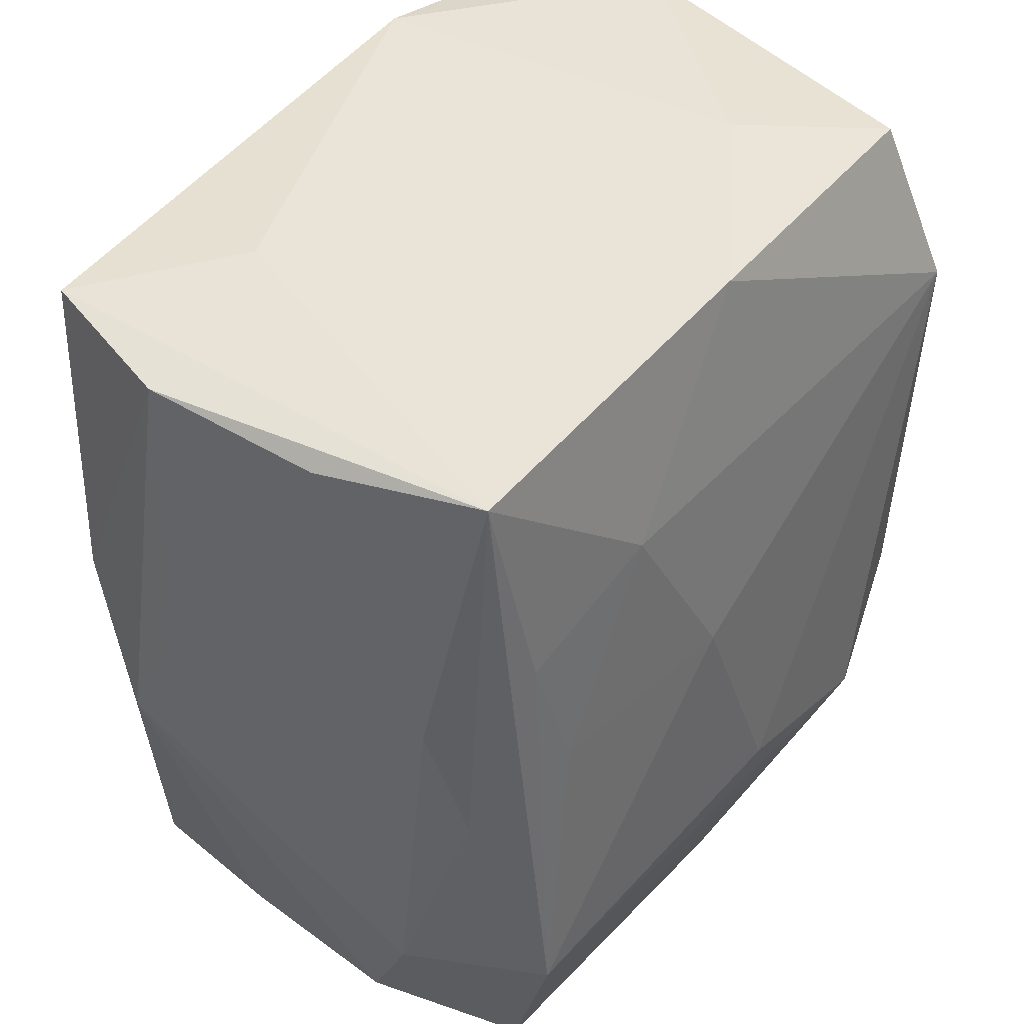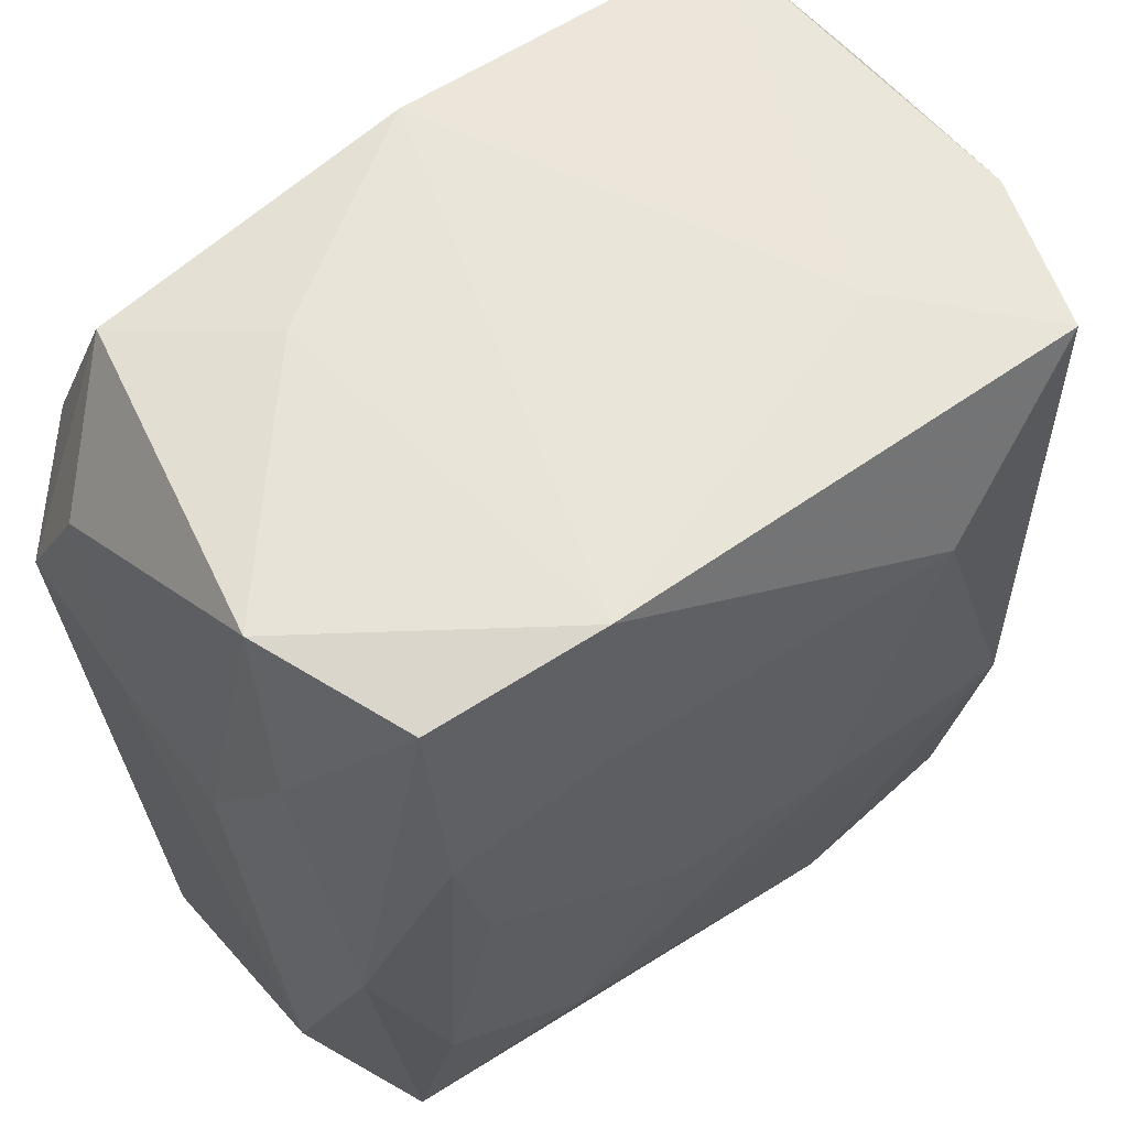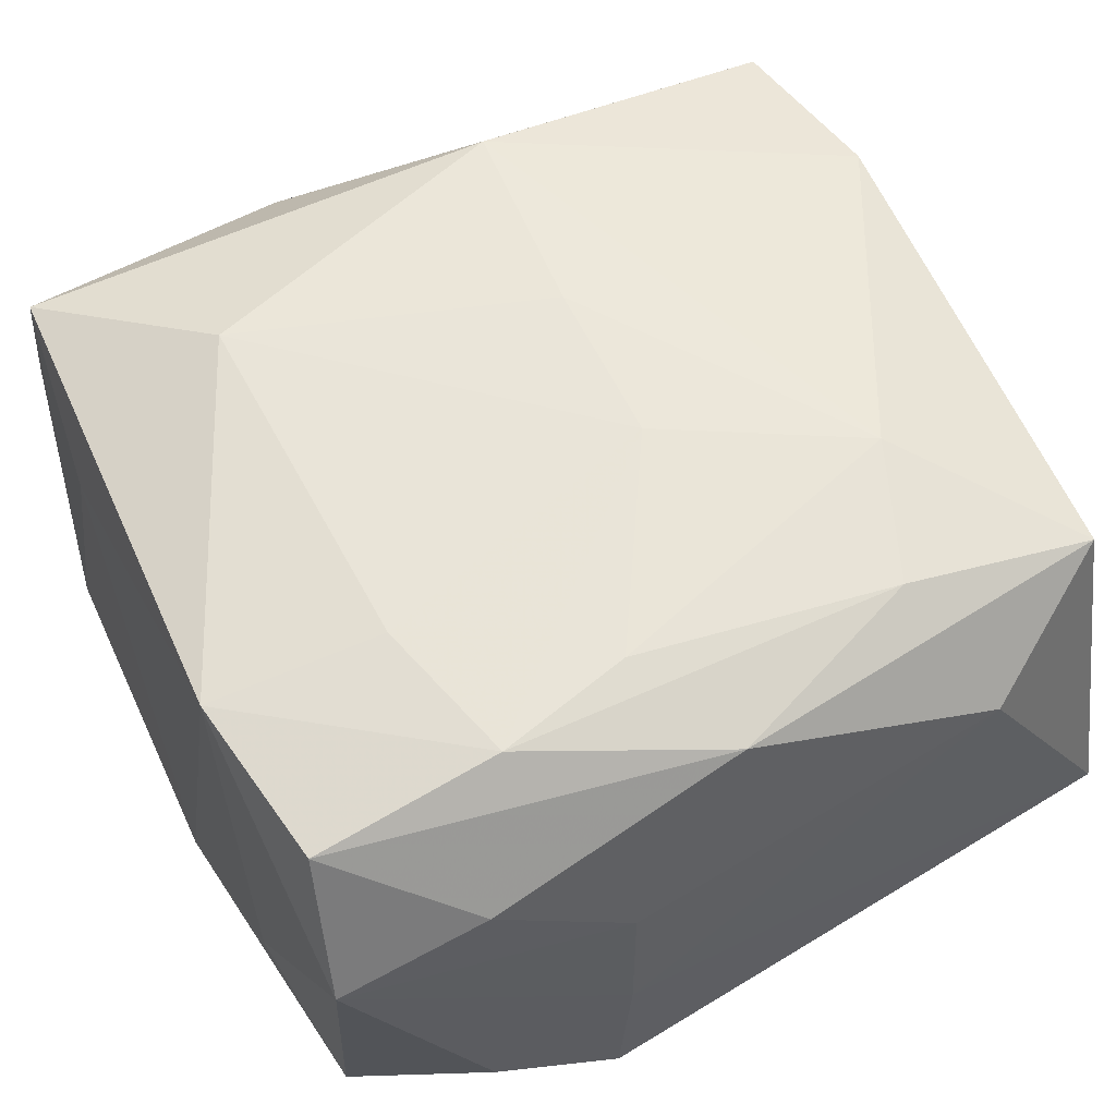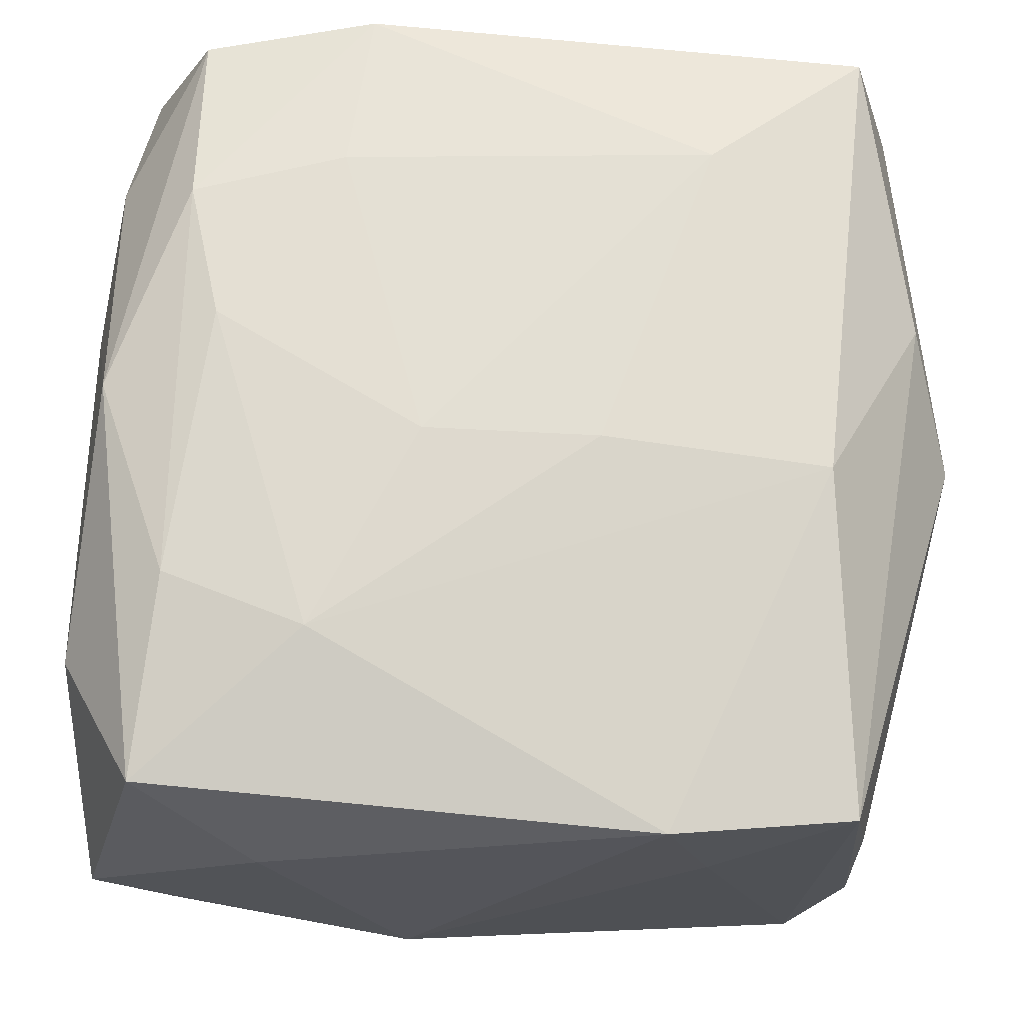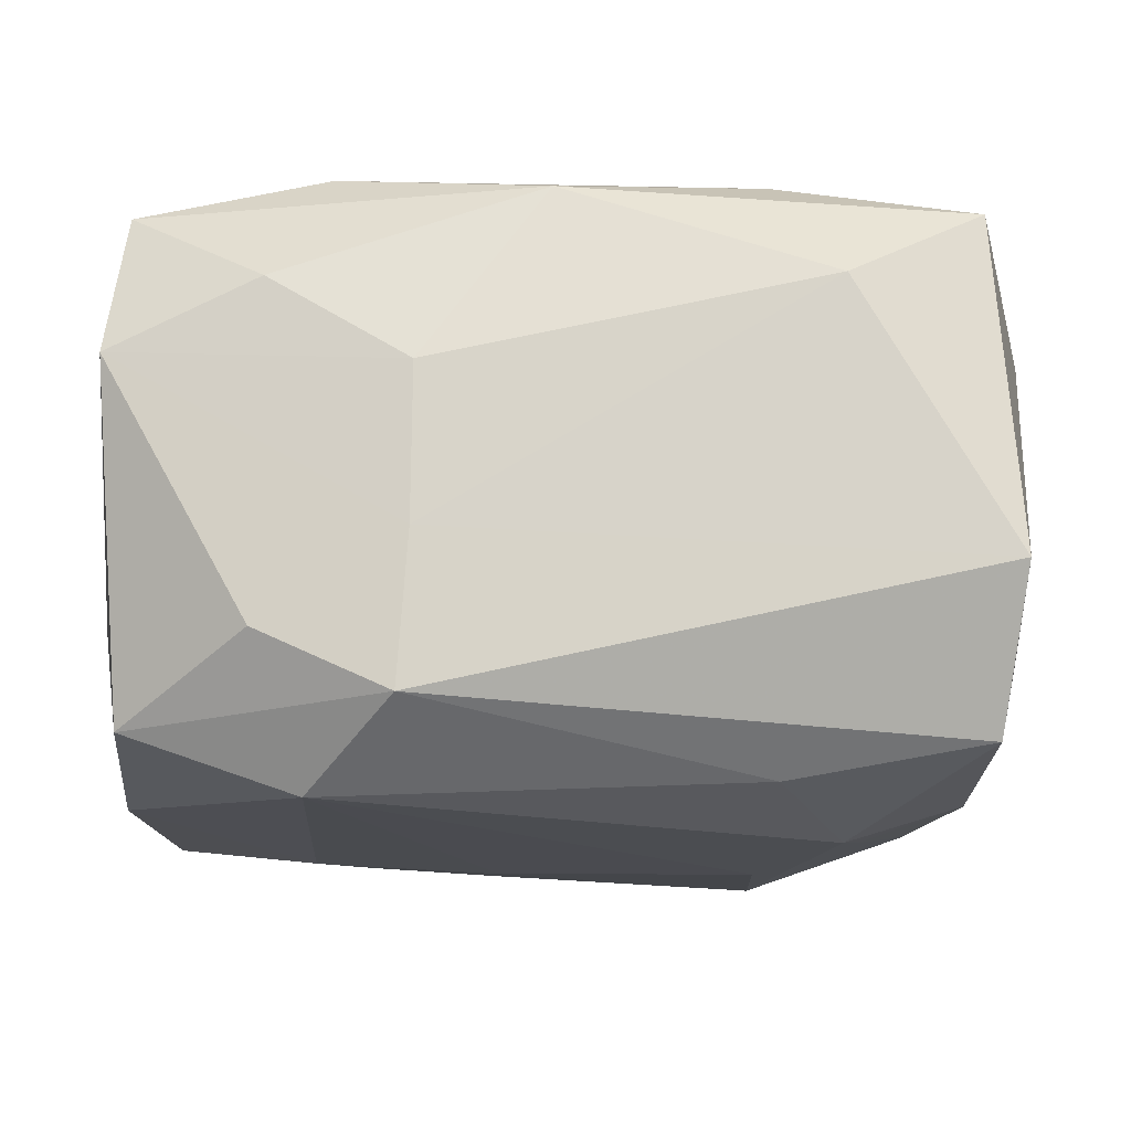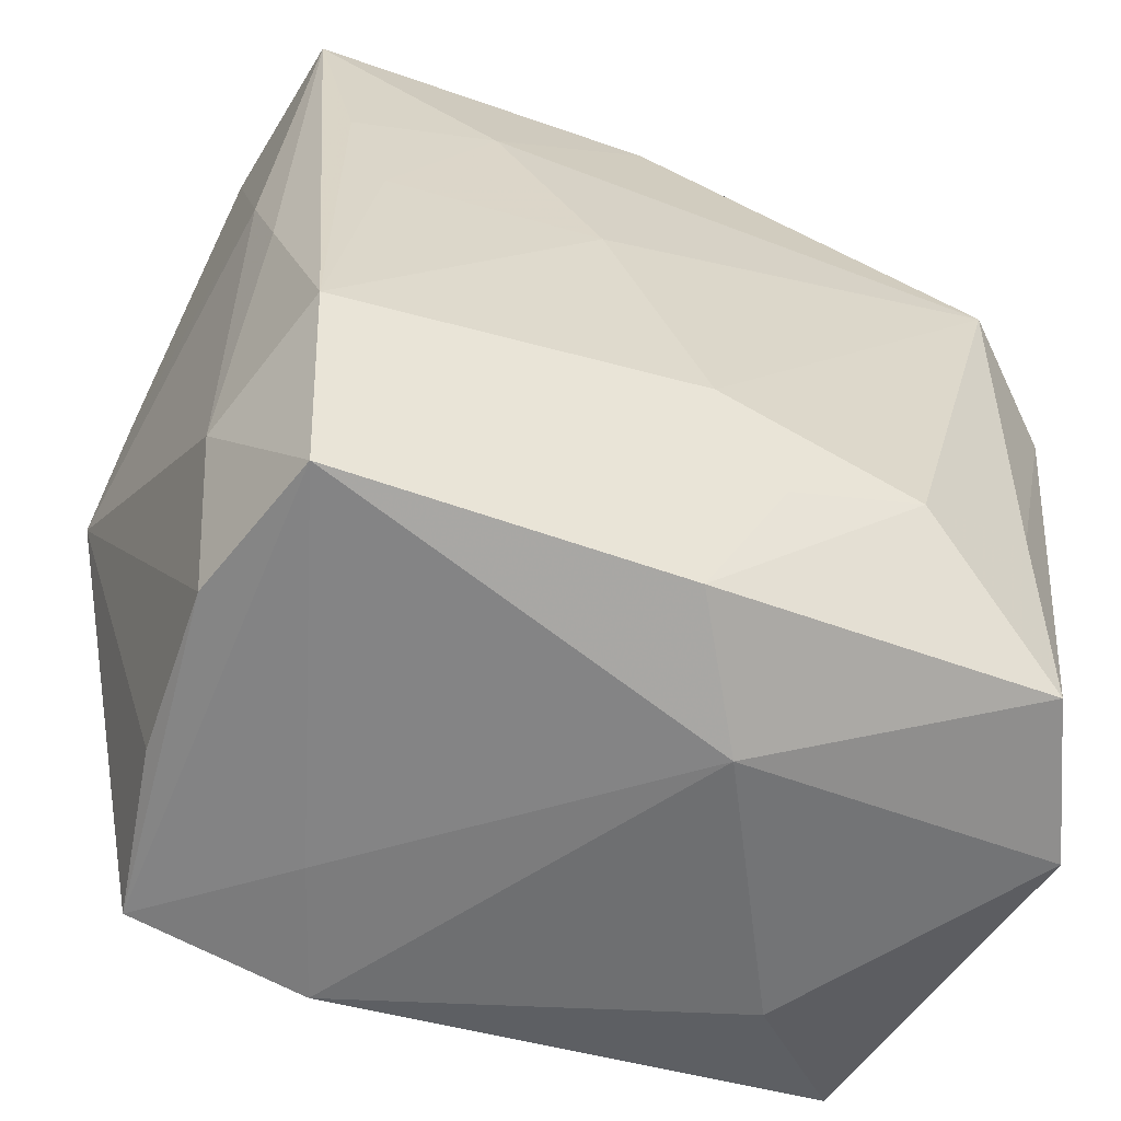
<metadata>
{"format":"obj","ext":"obj","renderer":"f3d","projection":"perspective","resolution":1024,"background":"white","views":[{"elev":43.2,"azim":126.9,"up":"+Y"},{"elev":60.3,"azim":-36.7,"up":"+Y"},{"elev":55.7,"azim":-118.0,"up":"+Z"},{"elev":-21.3,"azim":-2.0,"up":"+Y"},{"elev":-13.2,"azim":-92.6,"up":"+Z"},{"elev":-58.4,"azim":158.2,"up":"+Y"}]}
</metadata>
<code>
v -0.02539 -0.02725 -0.01761
v 0.02746 0.02946 -0.01832
v -0.0118 0.01844 0.02103
v 0.02806 -0.0008859 -0.01687
v 0.02364 -0.02974 0.01804
v -0.02392 -0.01324 -0.02002
v 0.01679 0.02984 0.009509
v -0.02869 0.001448 0.0181
v 0.02592 -0.02808 0.006413
v 0.03022 0.02803 0.007048
v 0.02336 -0.02917 -0.0174
v -0.02549 -0.02742 0.01784
v -0.03063 -0.0284 -0.006772
v 0.02923 0.007673 -0.01405
v 0.01426 -0.03091 0.009352
v 0.02231 -0.005887 0.02232
v 0.02654 -0.0287 -0.00617
v -0.03098 0.01039 -0.005185
v -0.03098 -0.01726 0.01176
v -0.0292 0.02034 -0.01132
v 0.03289 -0.00119 0.00958
v -0.02419 0.01698 -0.02126
v -0.01001 0.03095 0.01906
v 0.006762 0.003945 -0.02247
v -0.006754 -0.03236 -0.00898
v 0.02521 -0.01659 -0.02164
v 0.02867 -0.01899 -0.01092
v 0.03016 0.00782 0.01519
v 0.03208 0.007565 0.005705
v -0.0308 0.01117 -0.01564
v 0.02194 0.004303 -0.02088
v -0.000984 -0.02947 -0.01829
v -0.02224 0.02915 -0.01689
v 0.006289 -0.003938 0.02278
v 0.001635 0.03095 -0.01859
v 0.02471 0.01399 -0.01998
v -0.02371 -0.01322 0.02009
v 0.02969 0.02757 -0.006133
v 0.02646 0.02833 0.01847
v -0.02281 0.01585 0.0205
v 0.01466 0.01839 0.02237
v -0.01465 -0.01857 -0.02272
v -0.0003103 -0.01411 -0.02321
v -0.02065 0.005925 0.0211
v -0.01713 -0.03092 0.009706
v -0.02249 0.02927 0.01765
v -0.005586 -0.02091 -0.02158
v -0.0135 0.03095 -0.008721
v 0.01064 -0.03104 0.01916
v -0.006075 -0.003352 0.02247
v -0.02706 0.03039 0.006925
v 0.0142 0.01787 -0.02089
v -0.03081 0.01029 0.005603
v -0.01376 -0.01749 0.02154
v -0.02878 0.01995 0.01167
f 35 22 33
f 43 22 24
f 21 17 27
f 54 16 34
f 37 8 12
f 12 54 37
f 37 54 44
f 46 8 40
f 40 23 46
f 40 37 44
f 8 37 40
f 30 33 22
f 25 1 32
f 42 22 43
f 32 1 42
f 55 8 46
f 52 24 22
f 52 22 35
f 35 2 52
f 52 31 24
f 46 23 51
f 51 55 46
f 34 16 41
f 43 24 26
f 24 31 26
f 26 42 43
f 9 17 21
f 21 5 9
f 9 5 17
f 50 54 34
f 44 54 50
f 34 41 50
f 50 40 44
f 49 54 12
f 49 5 16
f 16 54 49
f 12 8 19
f 22 42 6
f 6 42 1
f 6 30 22
f 1 30 6
f 48 51 23
f 48 23 35
f 35 33 48
f 33 51 48
f 20 30 18
f 18 51 20
f 33 30 20
f 20 51 33
f 23 40 3
f 3 41 23
f 40 50 3
f 3 50 41
f 39 41 16
f 23 41 39
f 2 26 36
f 36 26 31
f 36 52 2
f 31 52 36
f 21 27 14
f 32 42 47
f 42 26 47
f 11 27 17
f 11 26 27
f 11 25 32
f 32 47 11
f 11 47 26
f 17 5 11
f 45 49 12
f 25 49 45
f 5 49 15
f 15 49 25
f 15 11 5
f 25 11 15
f 13 30 1
f 18 30 13
f 13 19 18
f 12 19 13
f 1 25 13
f 25 45 13
f 13 45 12
f 8 55 53
f 53 19 8
f 18 19 53
f 53 51 18
f 55 51 53
f 28 39 16
f 28 5 21
f 16 5 28
f 2 39 10
f 10 28 21
f 39 28 10
f 7 39 2
f 23 39 7
f 7 2 35
f 35 23 7
f 27 26 4
f 4 14 27
f 4 26 2
f 2 14 4
f 2 10 38
f 38 14 2
f 21 14 29
f 14 38 29
f 29 10 21
f 29 38 10

</code>
